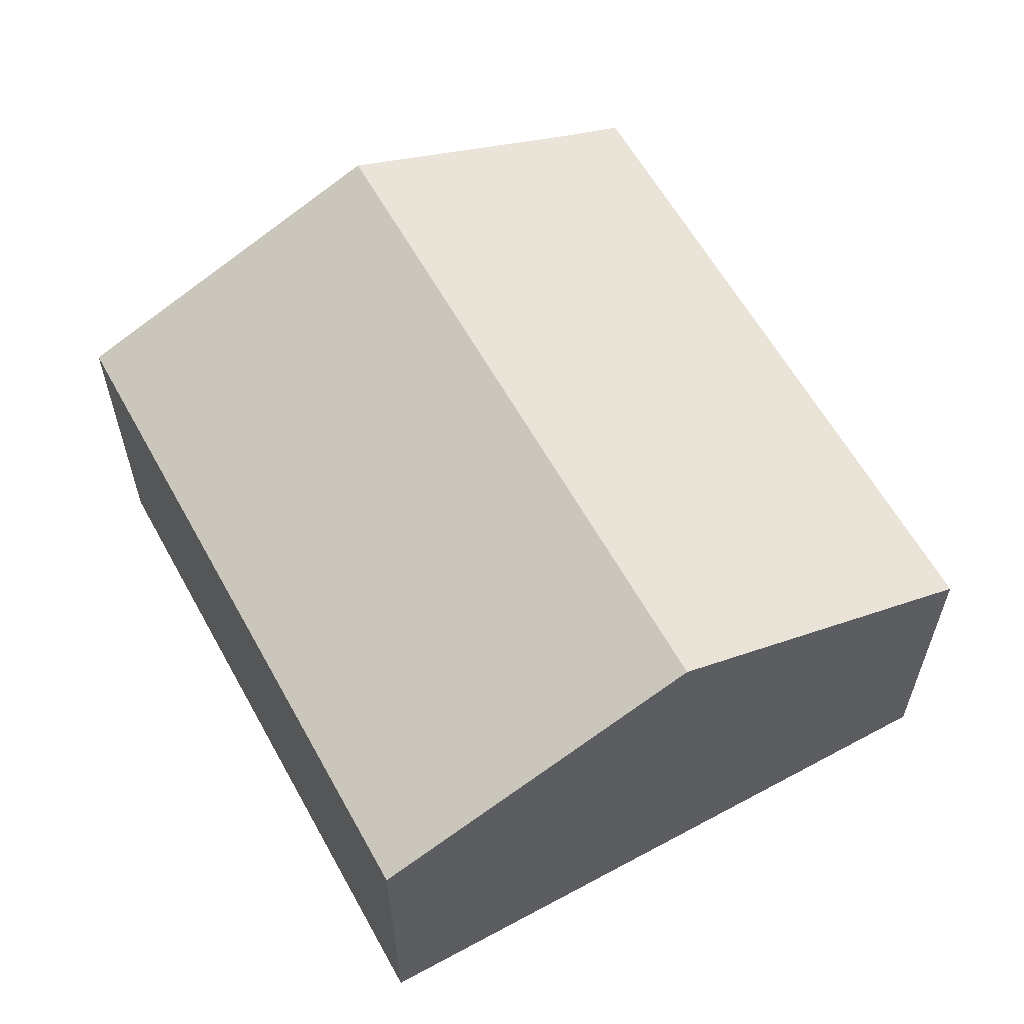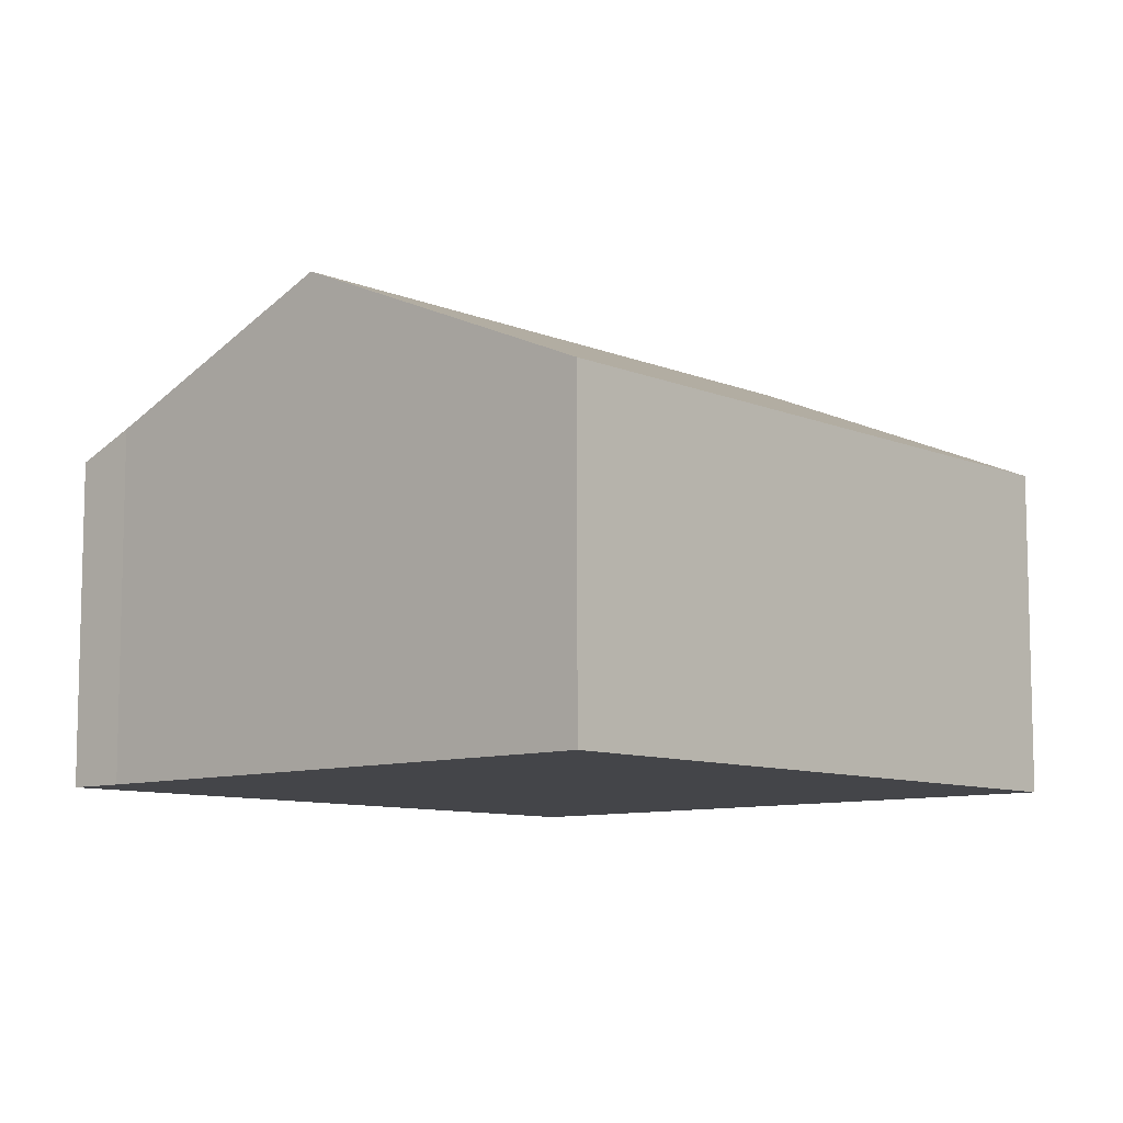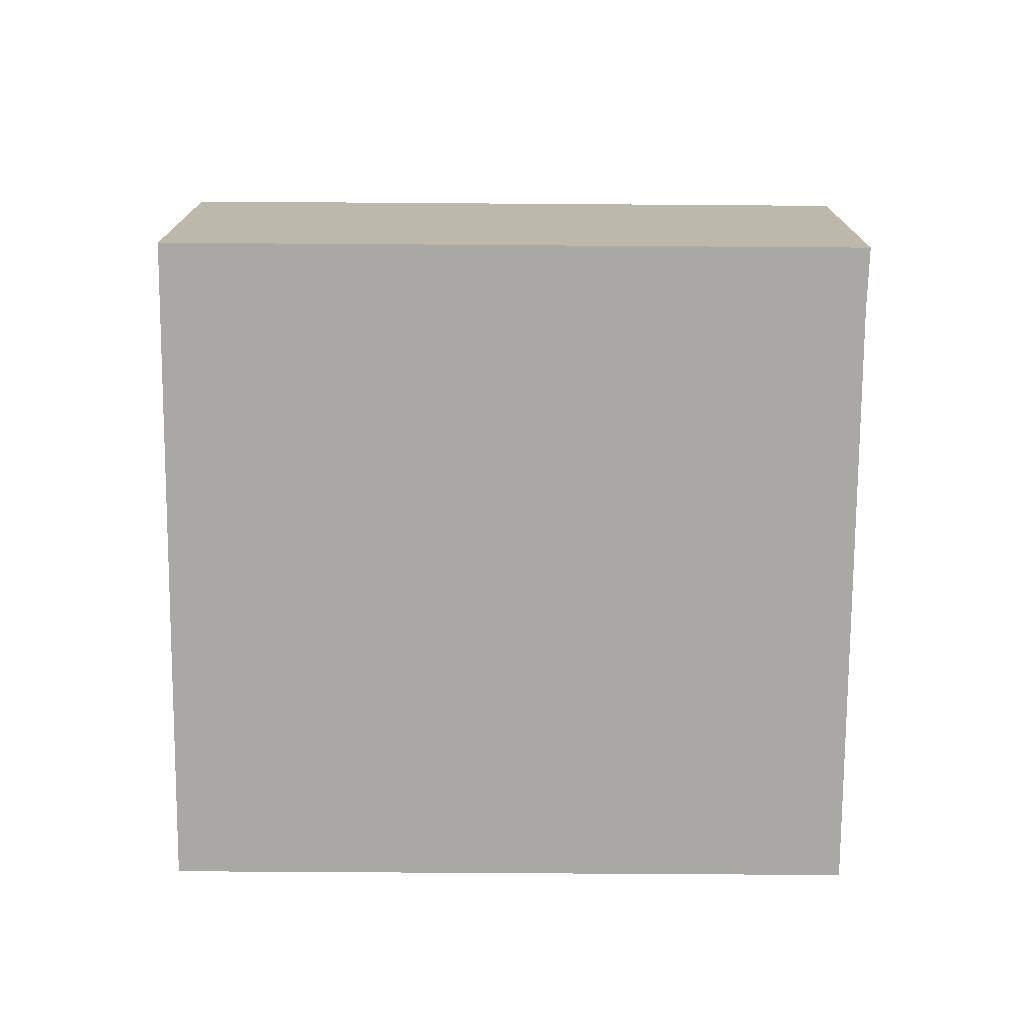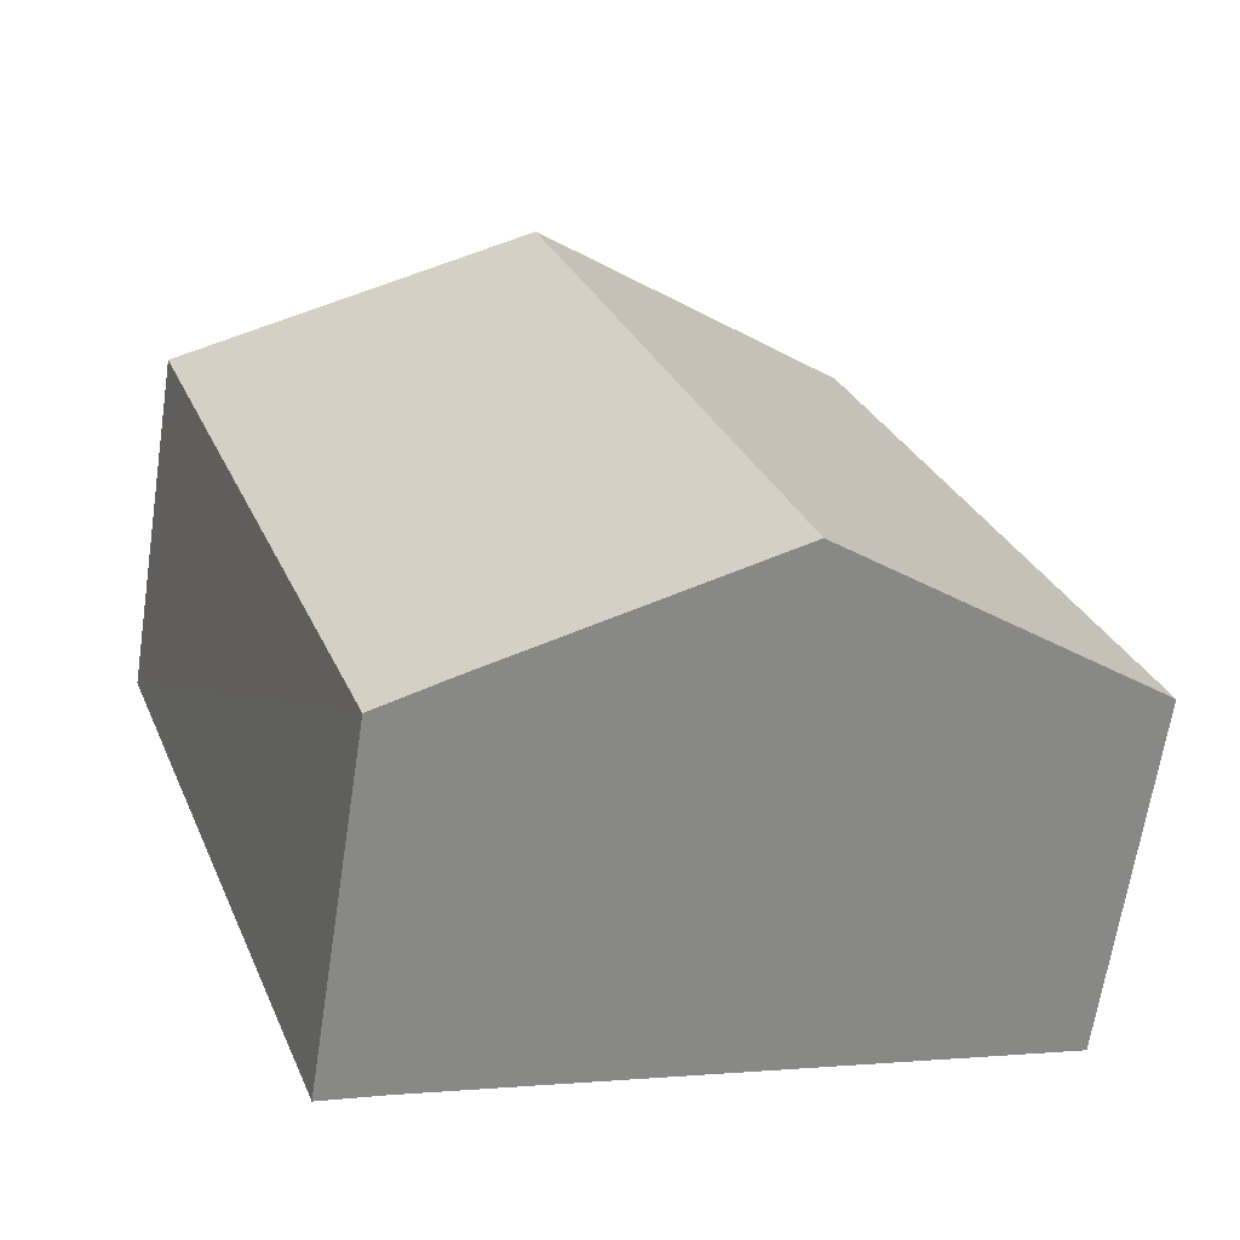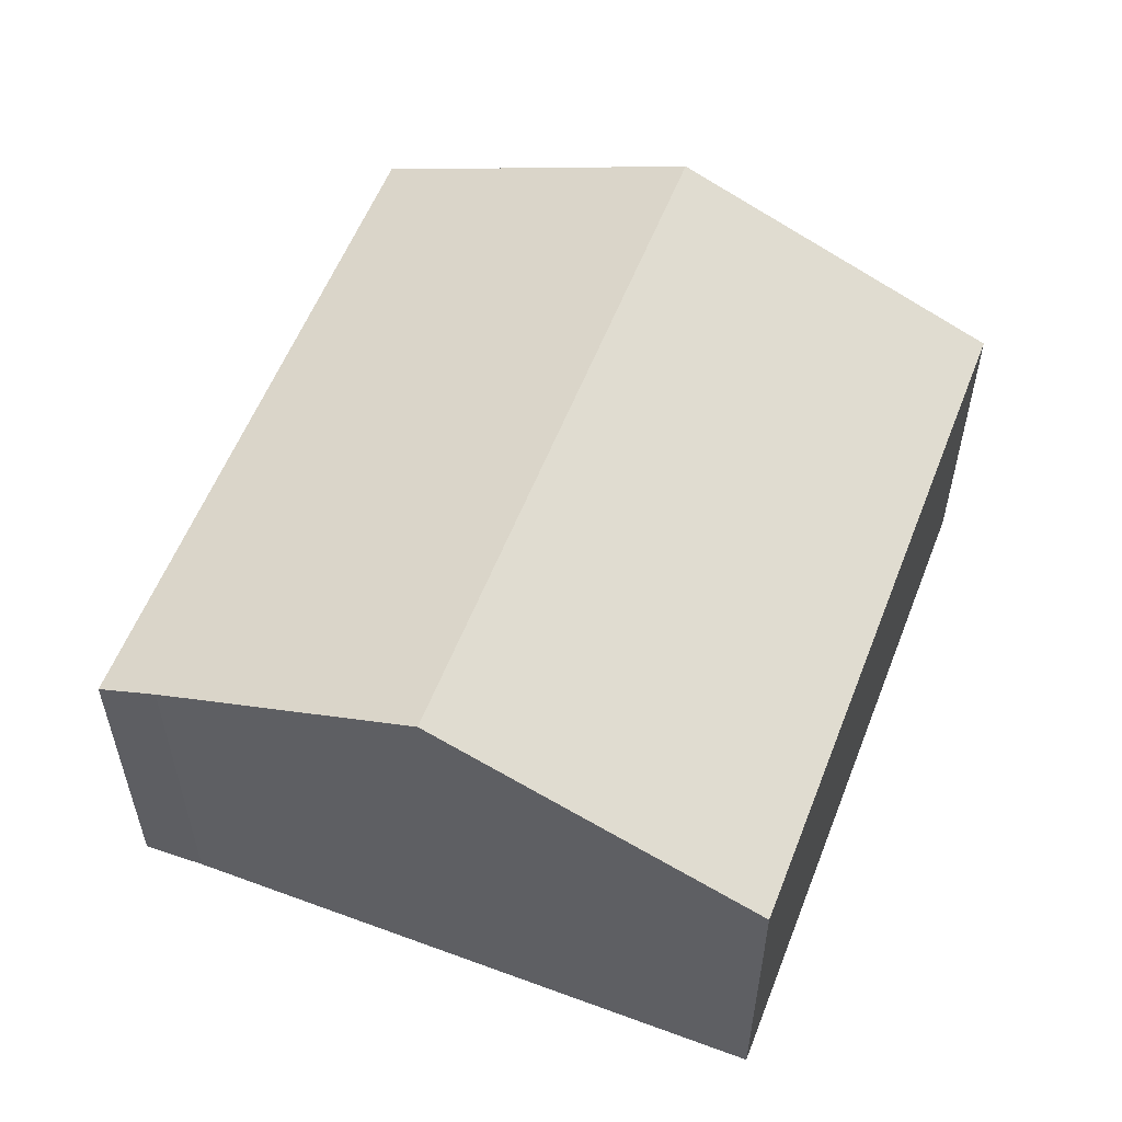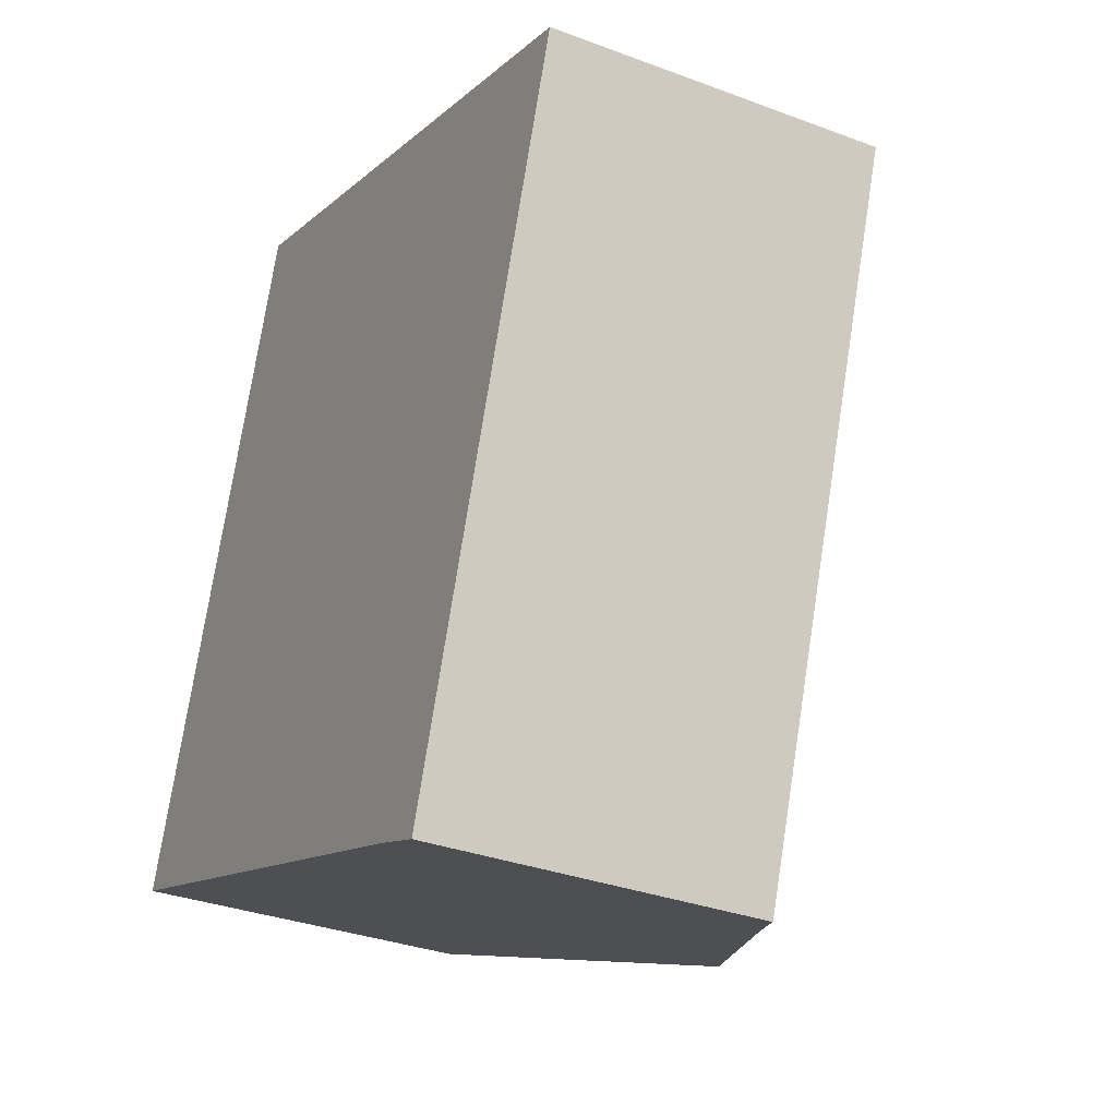
<metadata>
{"format":"obj","ext":"obj","renderer":"f3d","projection":"perspective","resolution":1024,"background":"white","views":[{"elev":60.8,"azim":-9.7,"up":"+Y"},{"elev":-9.1,"azim":-118.6,"up":"+Y"},{"elev":-75.2,"azim":108.8,"up":"+Y"},{"elev":-65.9,"azim":171.3,"up":"+Z"},{"elev":56.8,"azim":-139.7,"up":"+Y"},{"elev":-32.6,"azim":62.4,"up":"+Z"}]}
</metadata>
<code>
v  0 6.122 3.749e-16
v  10.14 8.676 10.26
v  5.863 8.676 -2.043
v  4.273 6.119 12.3
v  10.62 6.602 -3.703
v  14.87 6.12 4.922
v  11.72 6.121 -4.121
v  16.01 6.121 8.218
v  10.62 2.267e-16 -3.703
v  11.72 2.523e-16 -4.121
v  5.863 1.251e-16 -2.043
v  0 0 0
v  4.273 -7.53e-16 12.3
v  10.14 -6.281e-16 10.26
v  16.01 -5.032e-16 8.218
v  14.87 -3.014e-16 4.922
g defaultobject
f 1 2 3
f 2 1 4
f 5 6 7
f 6 5 8
f 8 5 2
f 2 5 3
f 7 9 5
f 9 7 10
f 9 3 5
f 3 9 1
f 1 9 11
f 1 11 12
f 12 4 1
f 4 12 13
f 13 2 4
f 2 13 8
f 8 13 14
f 8 14 15
f 15 6 8
f 6 15 7
f 7 15 16
f 7 16 10
f 11 13 12
f 13 11 9
f 13 9 10
f 13 10 16
f 13 16 14
f 14 16 15

</code>
